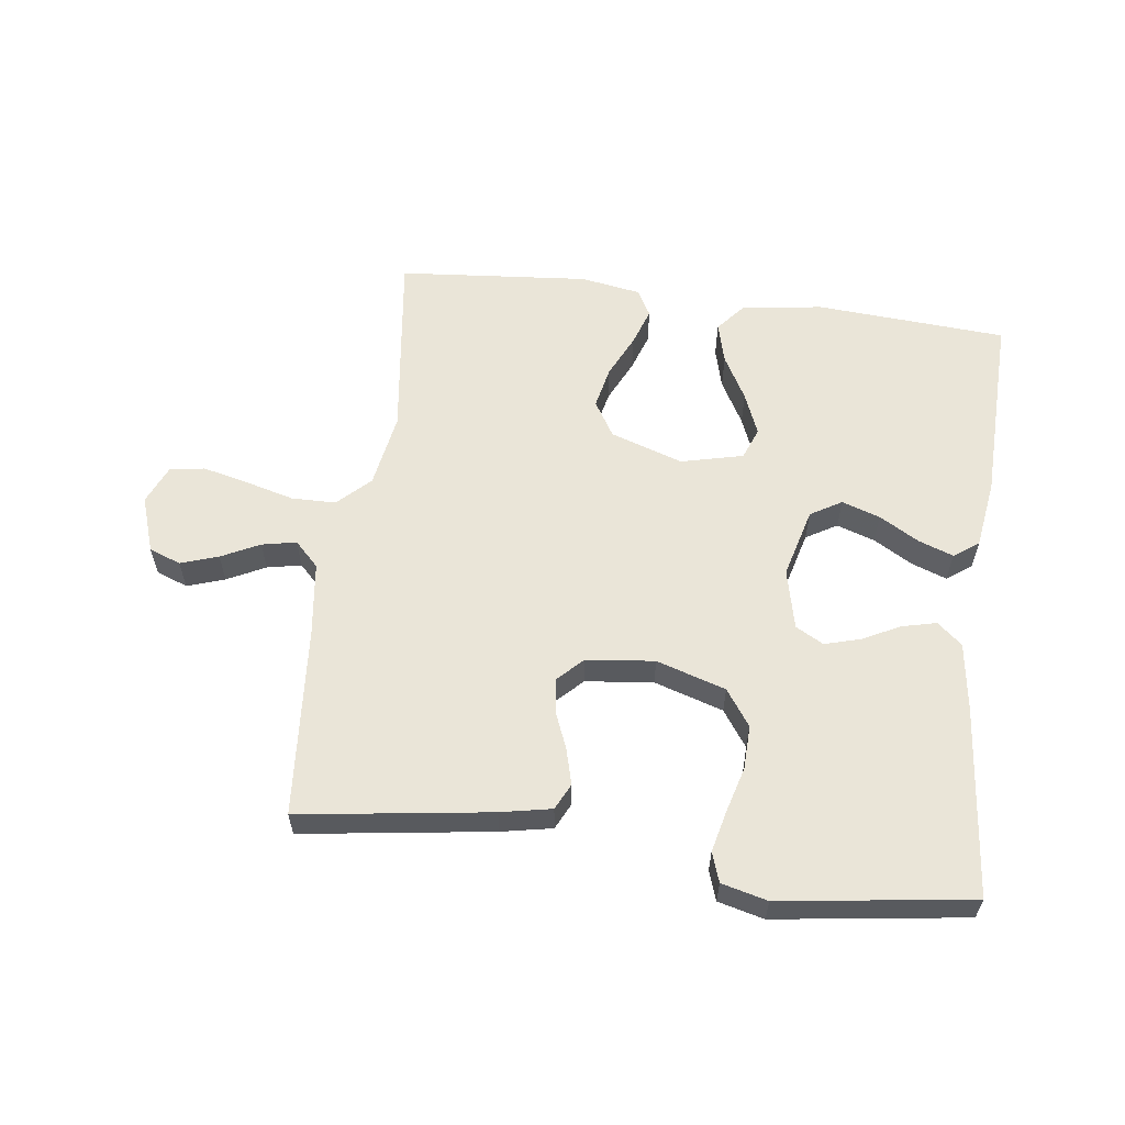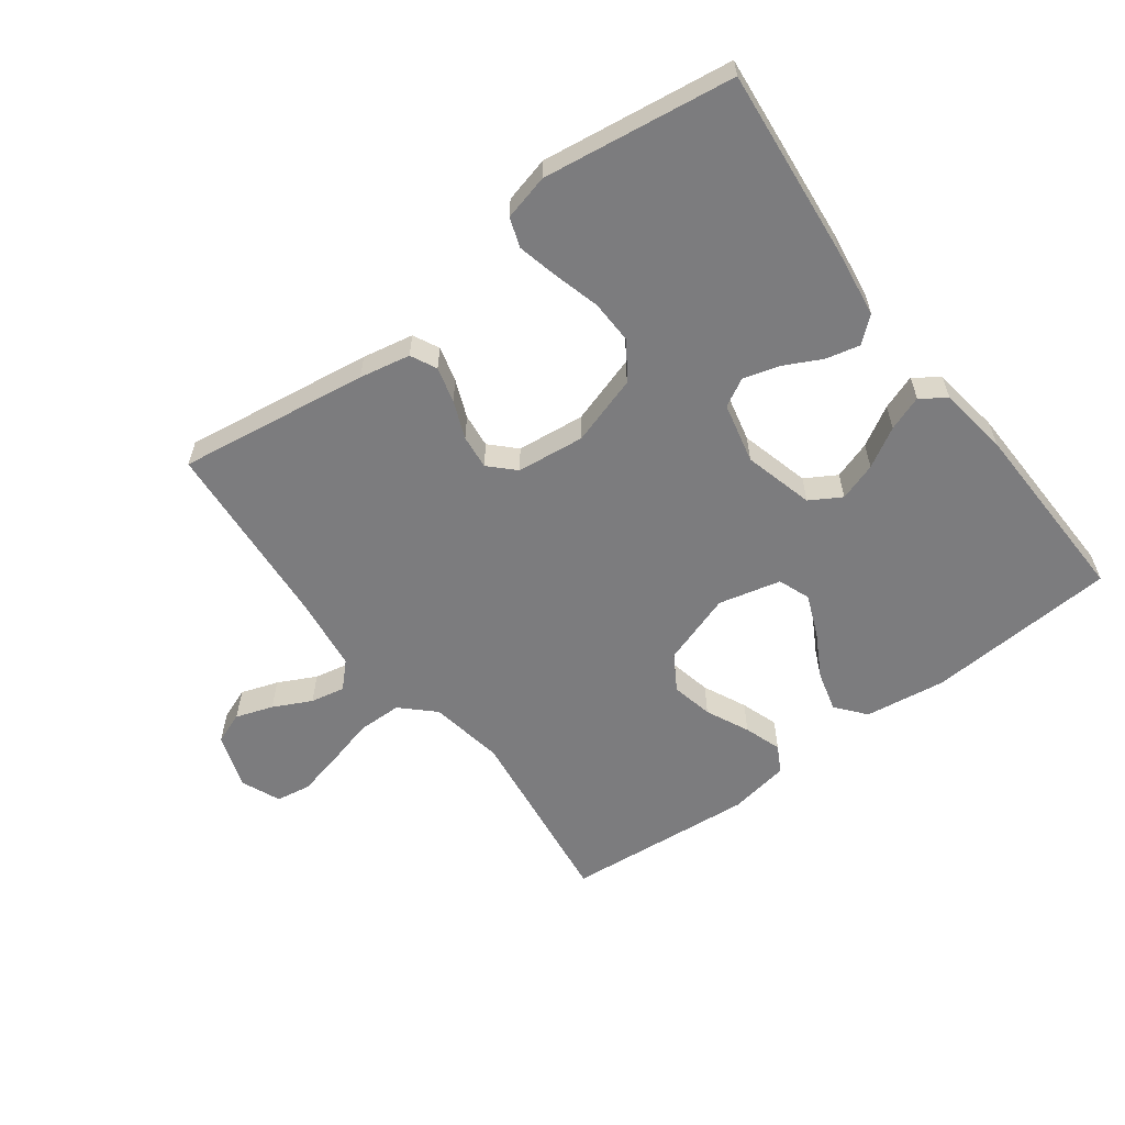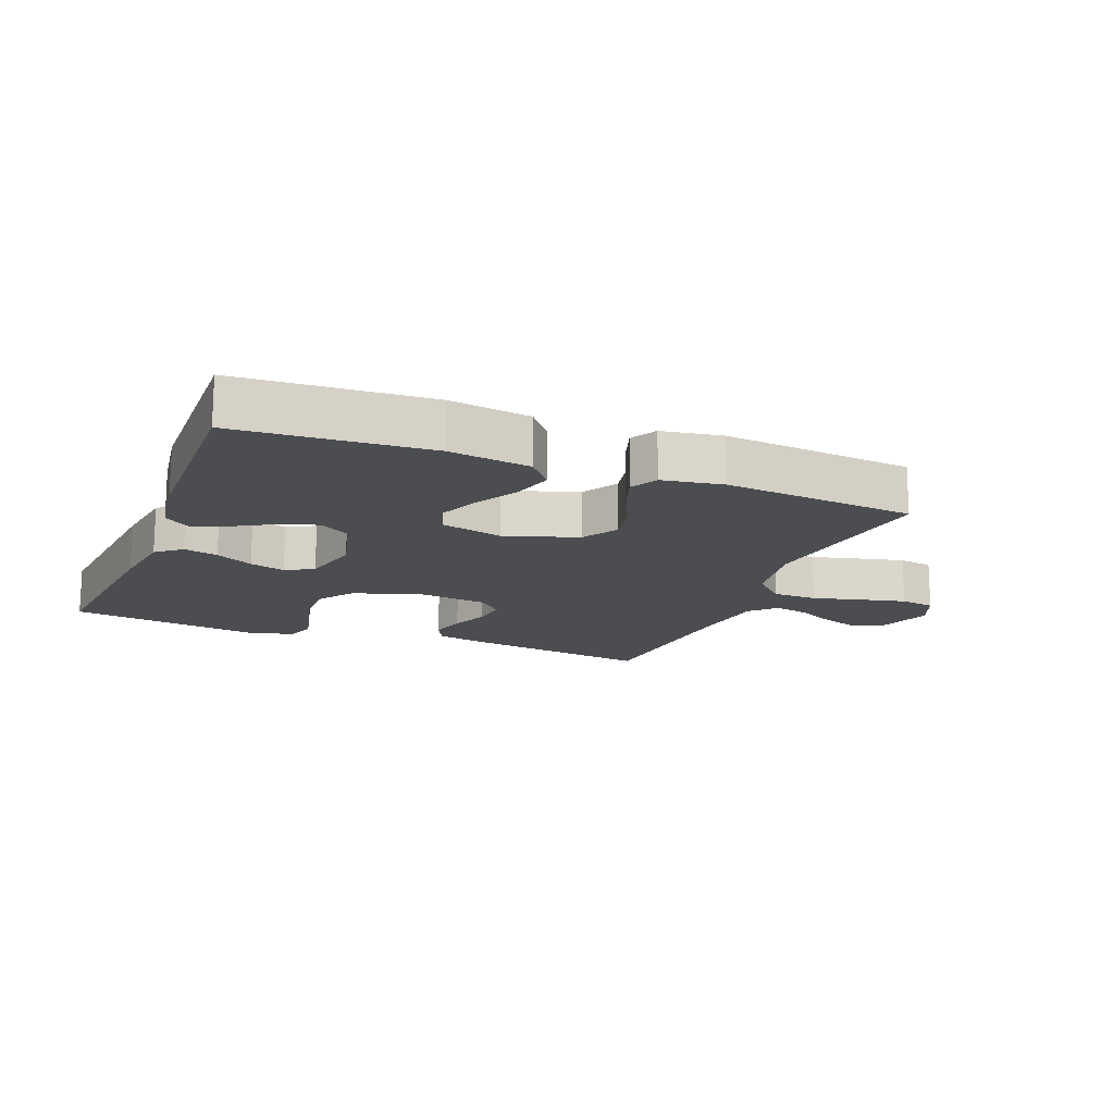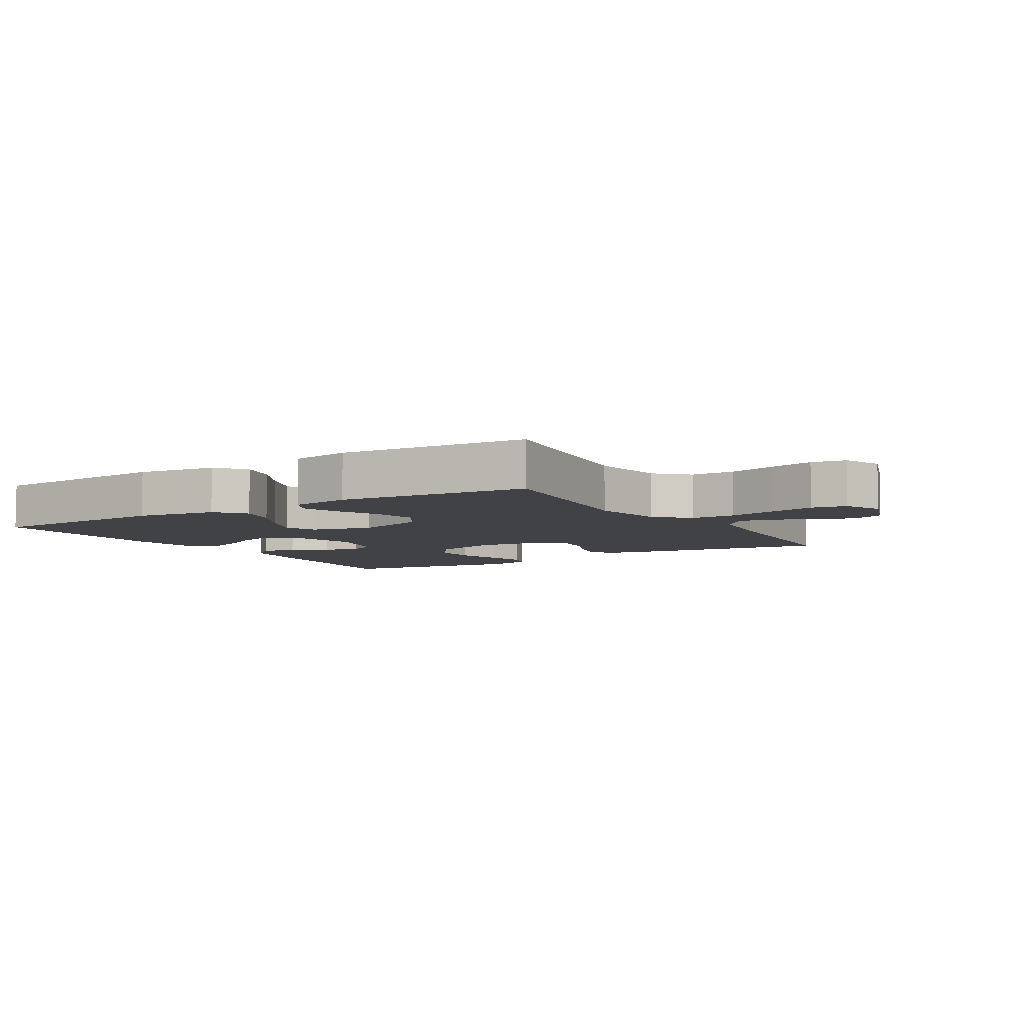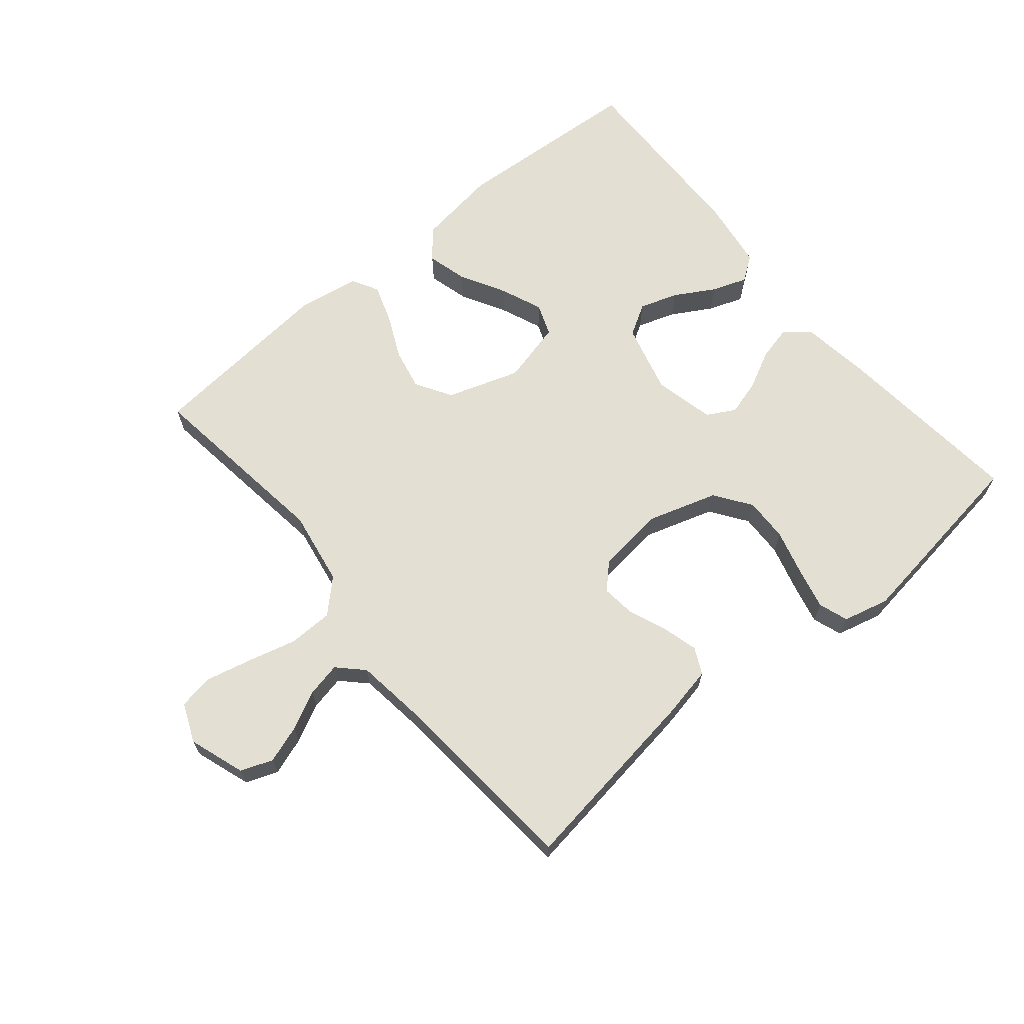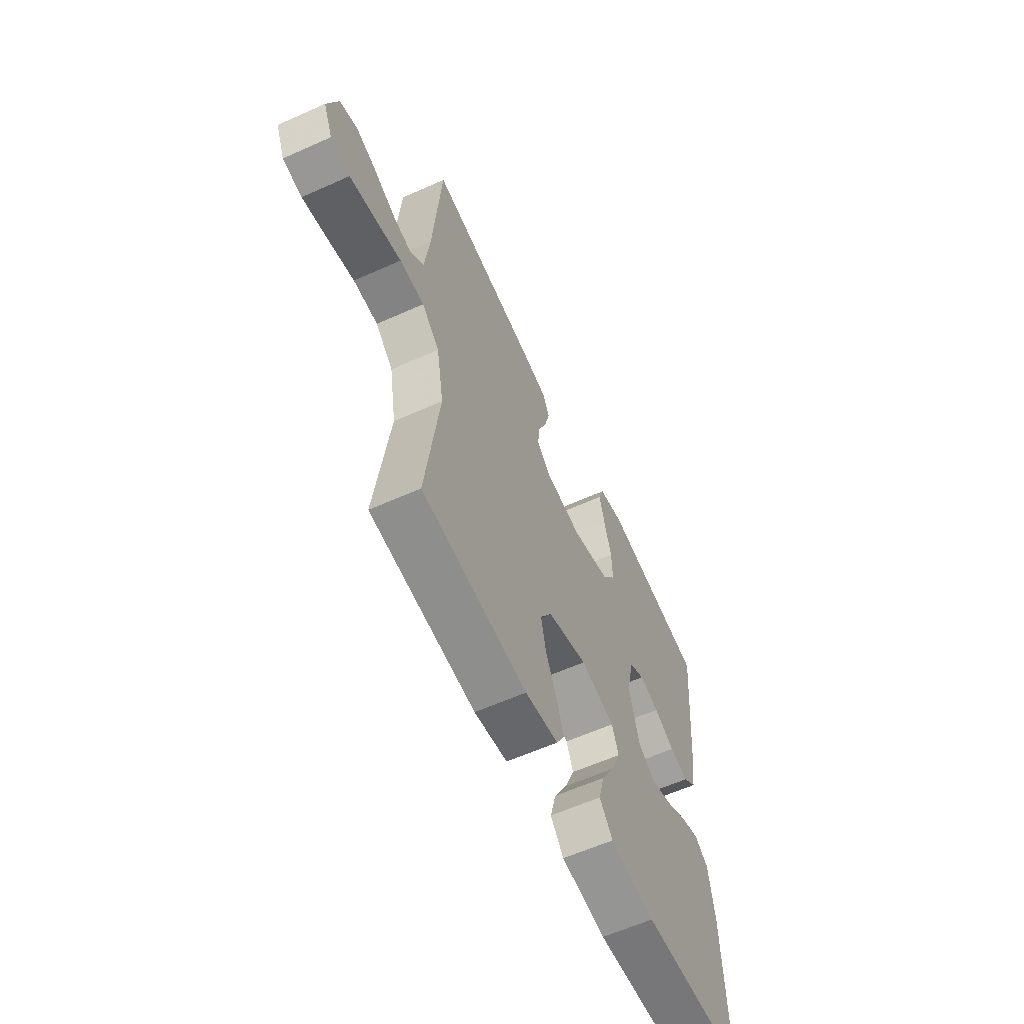
<metadata>
{"format":"obj","ext":"obj","renderer":"f3d","projection":"perspective","resolution":1024,"background":"white","views":[{"elev":59.2,"azim":7.5,"up":"+Y"},{"elev":-58.9,"azim":36.8,"up":"+Y"},{"elev":-15.8,"azim":158.3,"up":"+Y"},{"elev":-6.4,"azim":-148.4,"up":"+Y"},{"elev":66.6,"azim":-39.8,"up":"+Y"},{"elev":-60.5,"azim":-65.4,"up":"+Z"}]}
</metadata>
<code>
v 0.5 0.07 -0.5
v 0.2 0.07 -0.52
v 0.072 0.07 -0.502
v 0.034 0.07 -0.456
v 0.051 0.07 -0.392
v 0.09 0.07 -0.322
v 0.117 0.07 -0.256
v 0.098 0.07 -0.206
v 0 0.07 -0.182
v -0.114 0.07 -0.22
v -0.148 0.07 -0.276
v -0.134 0.07 -0.342
v -0.102 0.07 -0.41
v -0.082 0.07 -0.469
v -0.105 0.07 -0.511
v -0.2 0.07 -0.527
v -0.5 0.07 -0.5
v -0.461 0.07 -0.2
v -0.481 0.07 -0.082
v -0.531 0.07 -0.034
v -0.601 0.07 -0.033
v -0.677 0.07 -0.053
v -0.749 0.07 -0.07
v -0.804 0.07 -0.061
v -0.83 0.07 0
v -0.8 0.07 0.088
v -0.75 0.07 0.107
v -0.691 0.07 0.087
v -0.631 0.07 0.057
v -0.577 0.07 0.046
v -0.539 0.07 0.084
v -0.524 0.07 0.2
v -0.5 0.07 0.5
v -0.2 0.07 0.457
v -0.12 0.07 0.441
v -0.1 0.07 0.4
v -0.115 0.07 0.344
v -0.139 0.07 0.285
v -0.145 0.07 0.231
v -0.107 0.07 0.193
v 0 0.07 0.181
v 0.109 0.07 0.215
v 0.149 0.07 0.272
v 0.147 0.07 0.341
v 0.127 0.07 0.414
v 0.112 0.07 0.478
v 0.128 0.07 0.524
v 0.2 0.07 0.542
v 0.5 0.07 0.5
v 0.471 0.07 0.2
v 0.456 0.07 0.093
v 0.417 0.07 0.06
v 0.363 0.07 0.073
v 0.304 0.07 0.103
v 0.248 0.07 0.119
v 0.204 0.07 0.095
v 0.182 0.07 0
v 0.211 0.07 -0.11
v 0.26 0.07 -0.139
v 0.32 0.07 -0.119
v 0.382 0.07 -0.083
v 0.437 0.07 -0.063
v 0.476 0.07 -0.091
v 0.492 0.07 -0.2
v 0.5 0 -0.5
v 0.2 0 -0.52
v 0.072 0 -0.502
v 0.034 0 -0.456
v 0.051 0 -0.392
v 0.09 0 -0.322
v 0.117 0 -0.256
v 0.098 0 -0.206
v 0 0 -0.182
v -0.114 0 -0.22
v -0.148 0 -0.276
v -0.134 0 -0.342
v -0.102 0 -0.41
v -0.082 0 -0.469
v -0.105 0 -0.511
v -0.2 0 -0.527
v -0.5 0 -0.5
v -0.461 0 -0.2
v -0.481 0 -0.082
v -0.531 0 -0.034
v -0.601 0 -0.033
v -0.677 0 -0.053
v -0.749 0 -0.07
v -0.804 0 -0.061
v -0.83 0 0
v -0.8 0 0.088
v -0.75 0 0.107
v -0.691 0 0.087
v -0.631 0 0.057
v -0.577 0 0.046
v -0.539 0 0.084
v -0.524 0 0.2
v -0.5 0 0.5
v -0.2 0 0.457
v -0.12 0 0.441
v -0.1 0 0.4
v -0.115 0 0.344
v -0.139 0 0.285
v -0.145 0 0.231
v -0.107 0 0.193
v 0 0 0.181
v 0.109 0 0.215
v 0.149 0 0.272
v 0.147 0 0.341
v 0.127 0 0.414
v 0.112 0 0.478
v 0.128 0 0.524
v 0.2 0 0.542
v 0.5 0 0.5
v 0.471 0 0.2
v 0.456 0 0.093
v 0.417 0 0.06
v 0.363 0 0.073
v 0.304 0 0.103
v 0.248 0 0.119
v 0.204 0 0.095
v 0.182 0 0
v 0.211 0 -0.11
v 0.26 0 -0.139
v 0.32 0 -0.119
v 0.382 0 -0.083
v 0.437 0 -0.063
v 0.476 0 -0.091
v 0.492 0 -0.2
f 60 61 62 63
f 59 60 63 64
f 51 52 53 54
f 51 54 55
f 50 51 55
f 49 50 55
f 48 49 55 56
f 44 45 46 47
f 44 47 48 56
f 35 36 37 38
f 33 34 35 38
f 32 33 38 39
f 31 32 39 40
f 26 27 28 29
f 26 29 30
f 25 26 30
f 24 25 30
f 21 22 23 24
f 21 24 30
f 20 21 30 31
f 15 16 17 18
f 15 18 19
f 12 13 14 15
f 11 12 15 19
f 10 11 19 20
f 3 4 5 6
f 3 6 7
f 2 3 7
f 59 64 1 2
f 58 59 2 7
f 57 58 7 8
f 43 44 56 57
f 42 43 57 8
f 41 42 8 9
f 20 31 40 41
f 9 10 20 41
f 127 126 125 124
f 128 127 124 123
f 118 117 116 115
f 119 118 115
f 119 115 114
f 119 114 113
f 120 119 113 112
f 111 110 109 108
f 120 112 111 108
f 102 101 100 99
f 102 99 98 97
f 103 102 97 96
f 104 103 96 95
f 93 92 91 90
f 94 93 90
f 94 90 89
f 94 89 88
f 88 87 86 85
f 94 88 85
f 95 94 85 84
f 82 81 80 79
f 83 82 79
f 79 78 77 76
f 83 79 76 75
f 84 83 75 74
f 70 69 68 67
f 71 70 67
f 71 67 66
f 66 65 128 123
f 71 66 123 122
f 72 71 122 121
f 121 120 108 107
f 72 121 107 106
f 73 72 106 105
f 105 104 95 84
f 105 84 74 73
f 1 65 66 2
f 2 66 67 3
f 3 67 68 4
f 4 68 69 5
f 5 69 70 6
f 6 70 71 7
f 7 71 72 8
f 8 72 73 9
f 9 73 74 10
f 10 74 75 11
f 11 75 76 12
f 12 76 77 13
f 13 77 78 14
f 14 78 79 15
f 15 79 80 16
f 16 80 81 17
f 17 81 82 18
f 18 82 83 19
f 19 83 84 20
f 20 84 85 21
f 21 85 86 22
f 22 86 87 23
f 23 87 88 24
f 24 88 89 25
f 25 89 90 26
f 26 90 91 27
f 27 91 92 28
f 28 92 93 29
f 29 93 94 30
f 30 94 95 31
f 31 95 96 32
f 32 96 97 33
f 33 97 98 34
f 34 98 99 35
f 35 99 100 36
f 36 100 101 37
f 37 101 102 38
f 38 102 103 39
f 39 103 104 40
f 40 104 105 41
f 41 105 106 42
f 42 106 107 43
f 43 107 108 44
f 44 108 109 45
f 45 109 110 46
f 46 110 111 47
f 47 111 112 48
f 48 112 113 49
f 49 113 114 50
f 50 114 115 51
f 51 115 116 52
f 52 116 117 53
f 53 117 118 54
f 54 118 119 55
f 55 119 120 56
f 56 120 121 57
f 57 121 122 58
f 58 122 123 59
f 59 123 124 60
f 60 124 125 61
f 61 125 126 62
f 62 126 127 63
f 63 127 128 64
f 64 128 65 1

</code>
